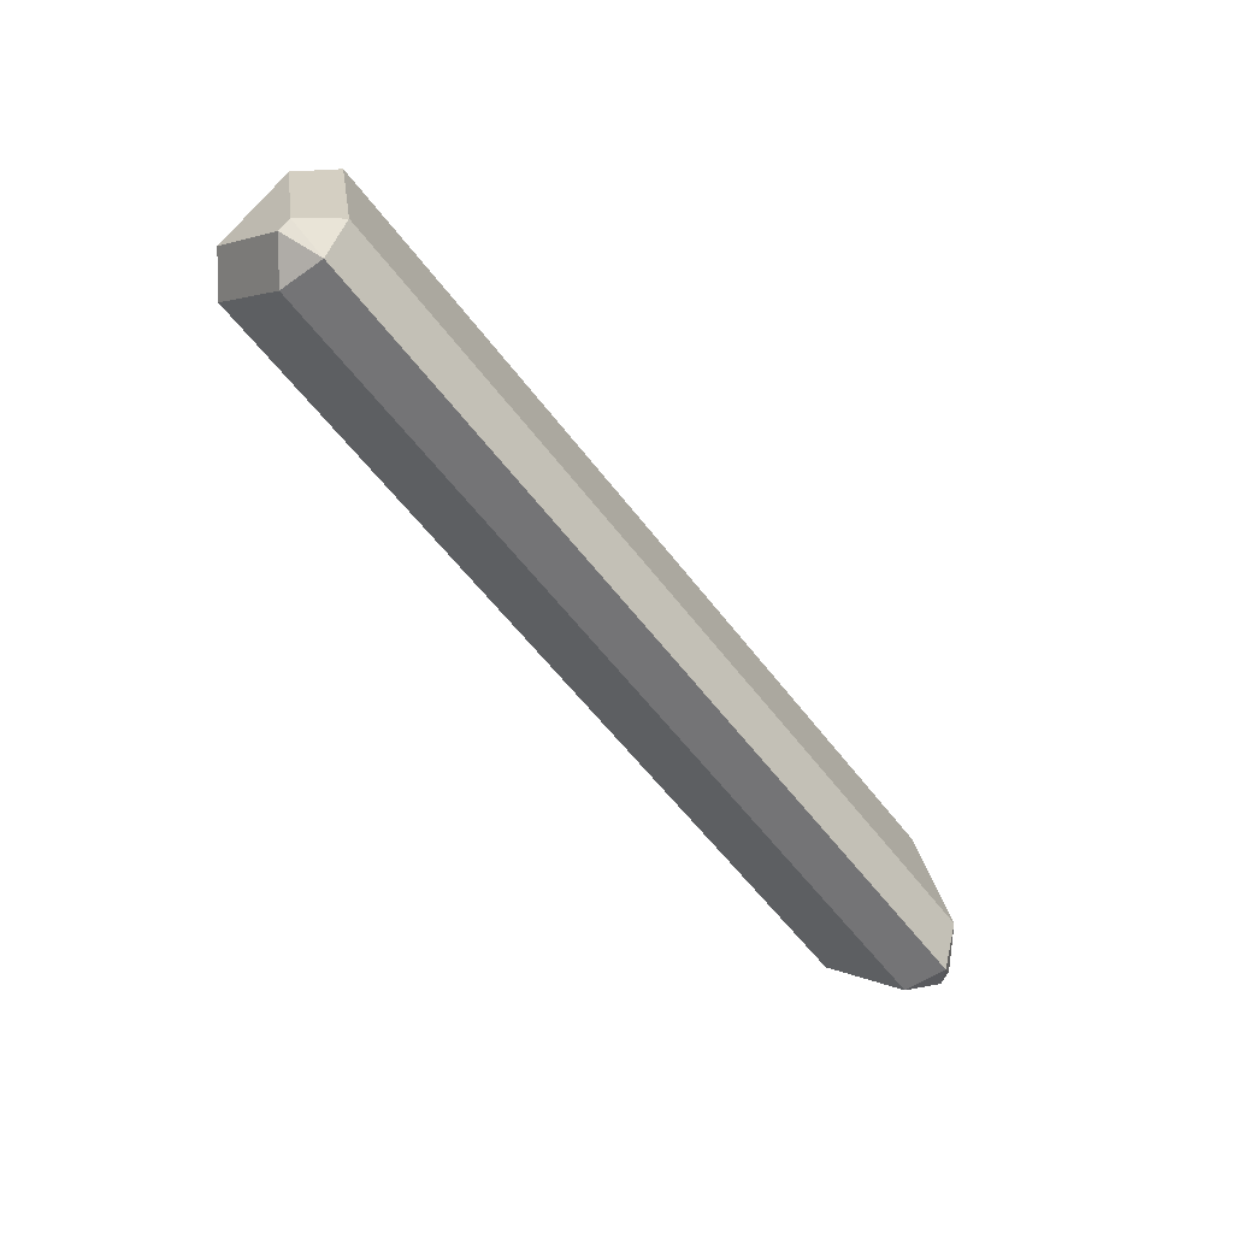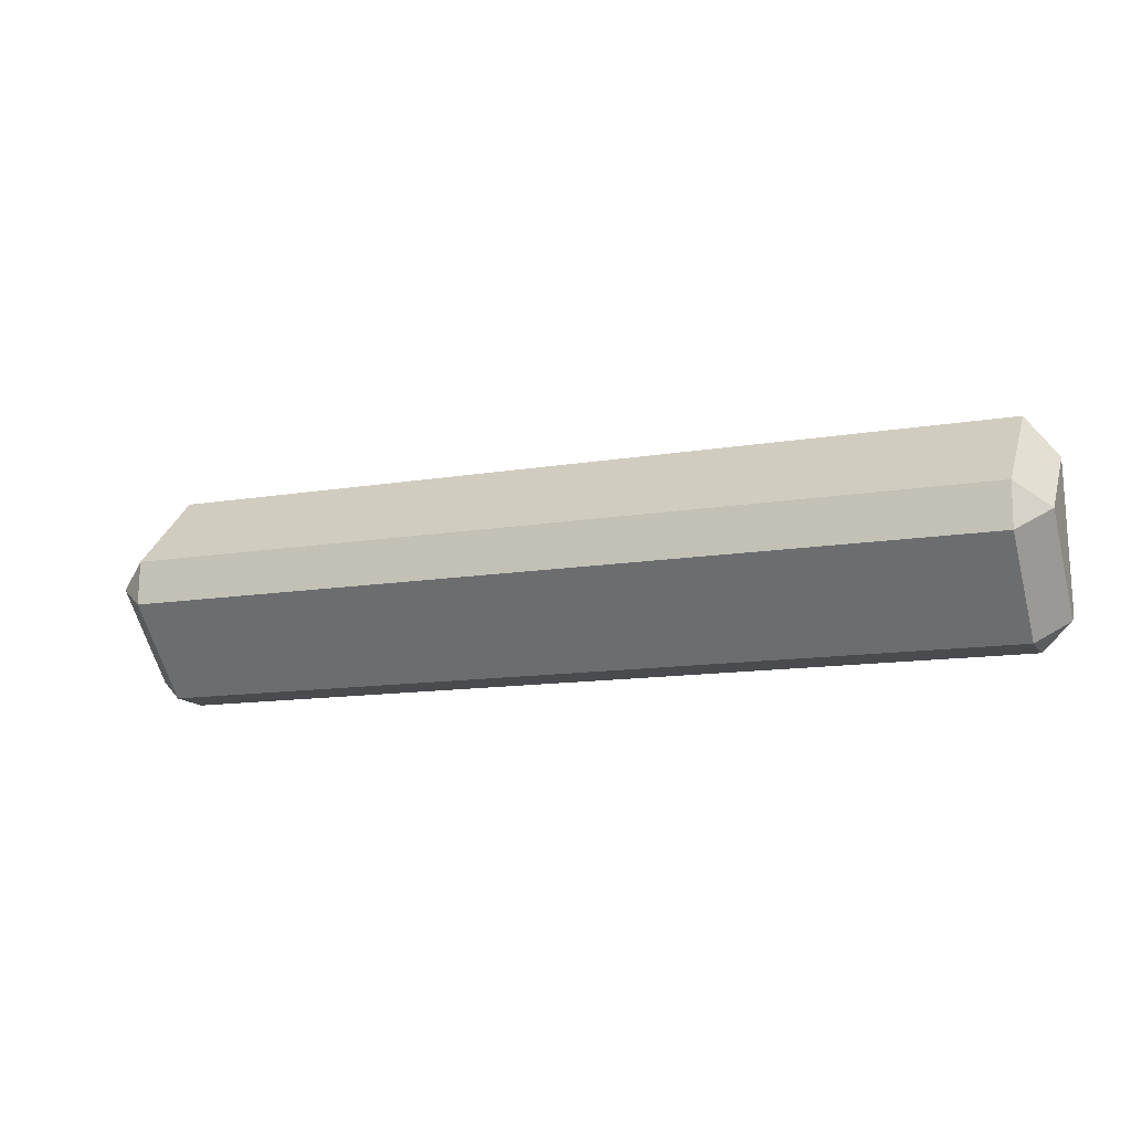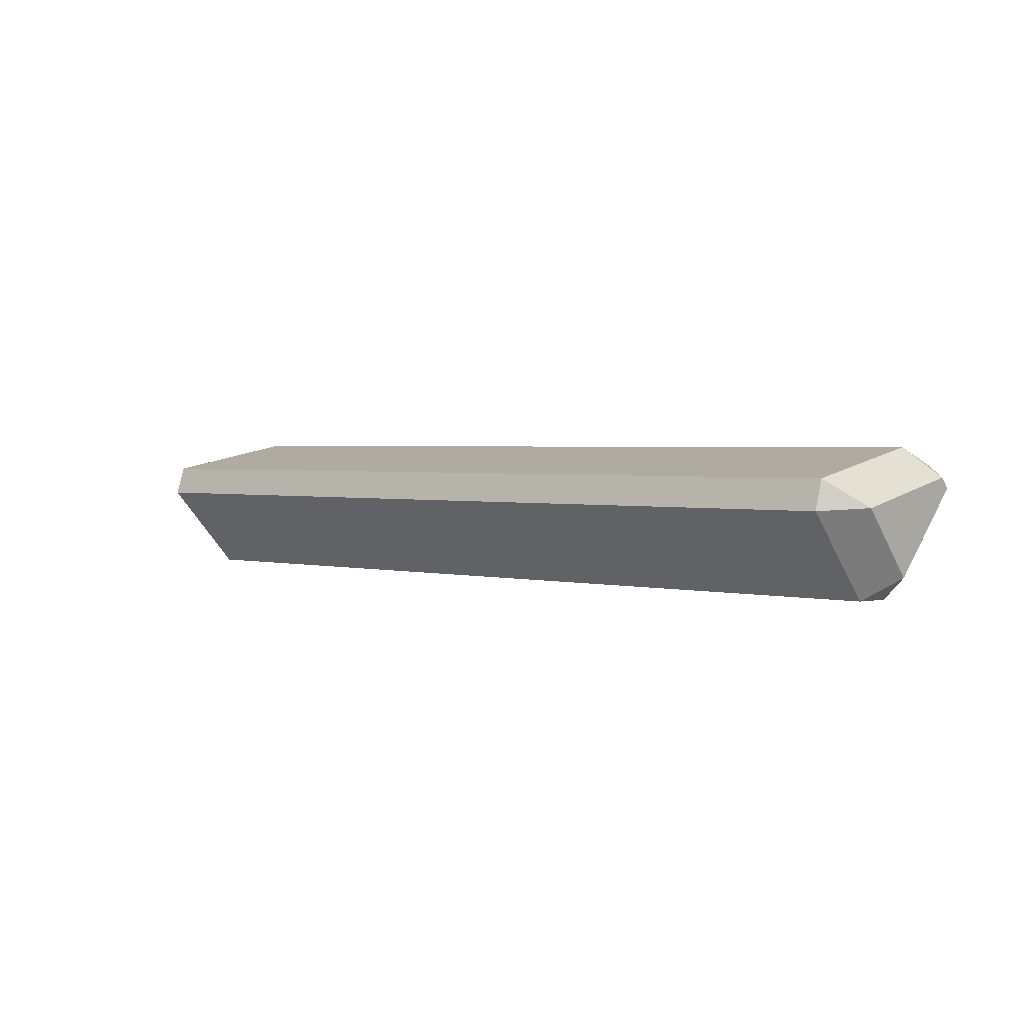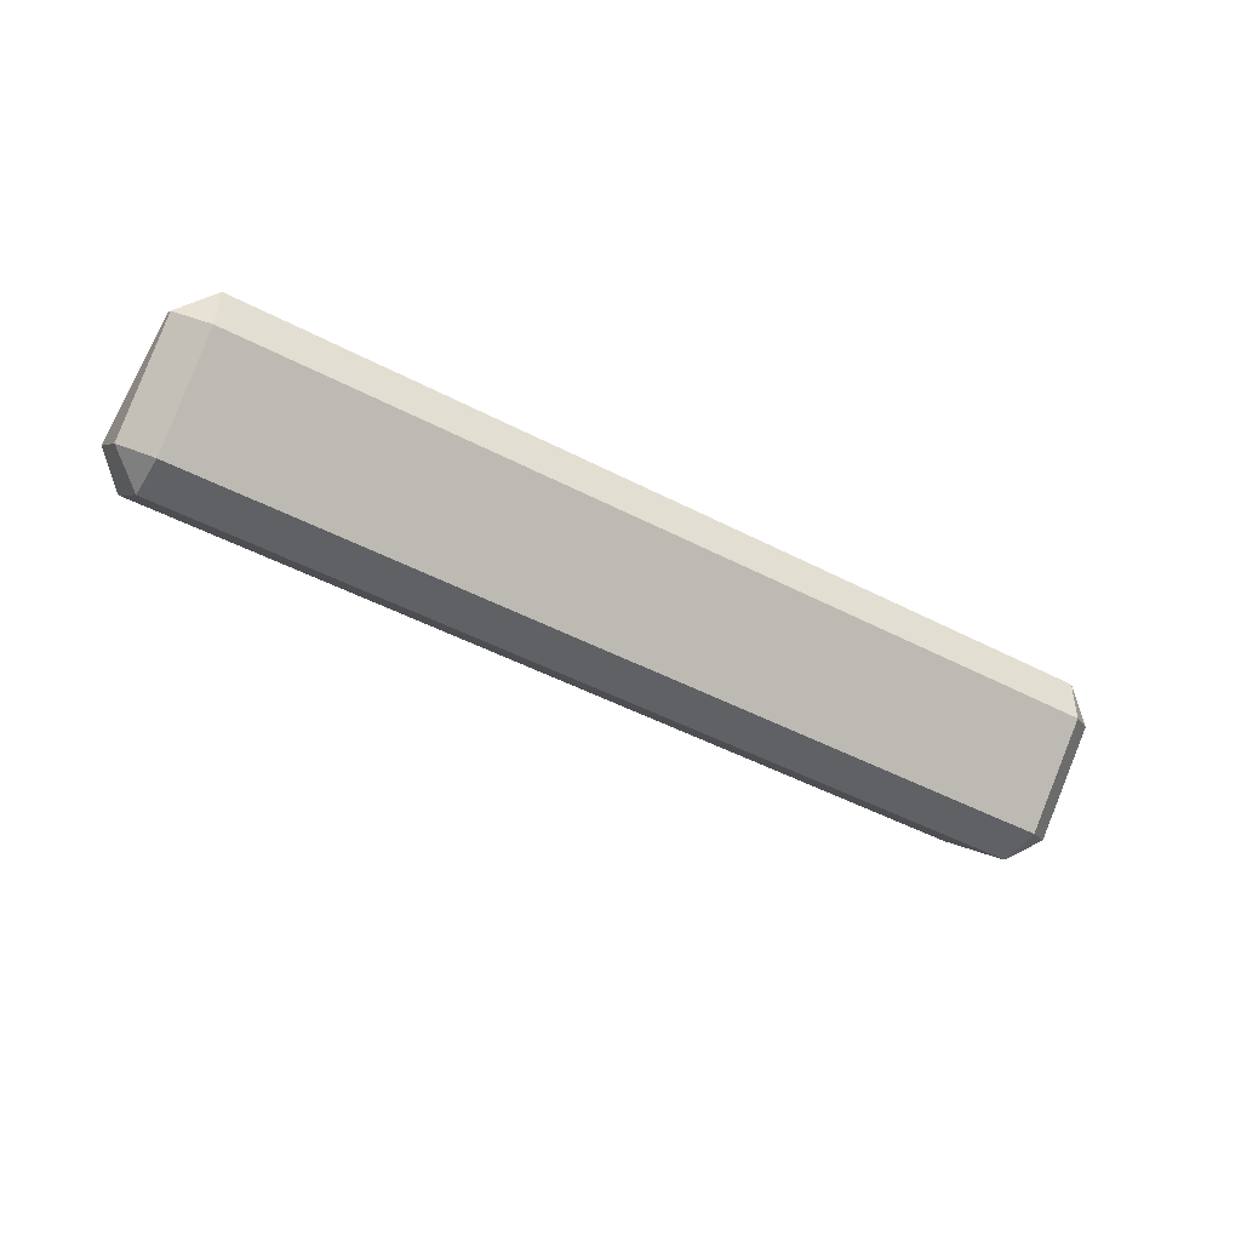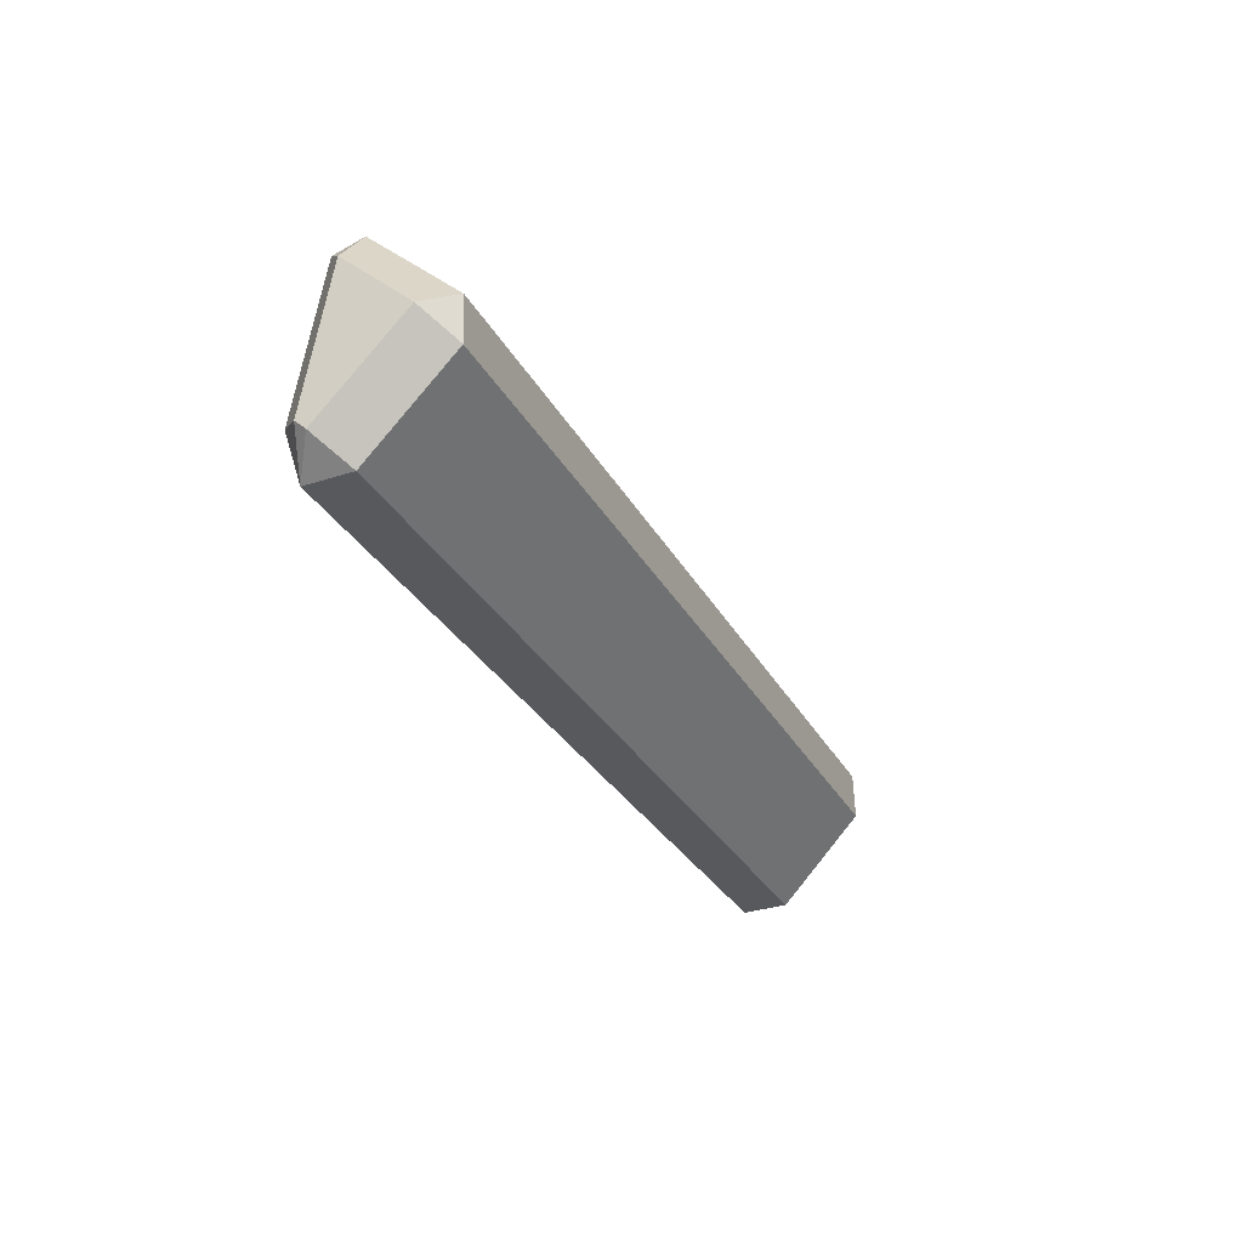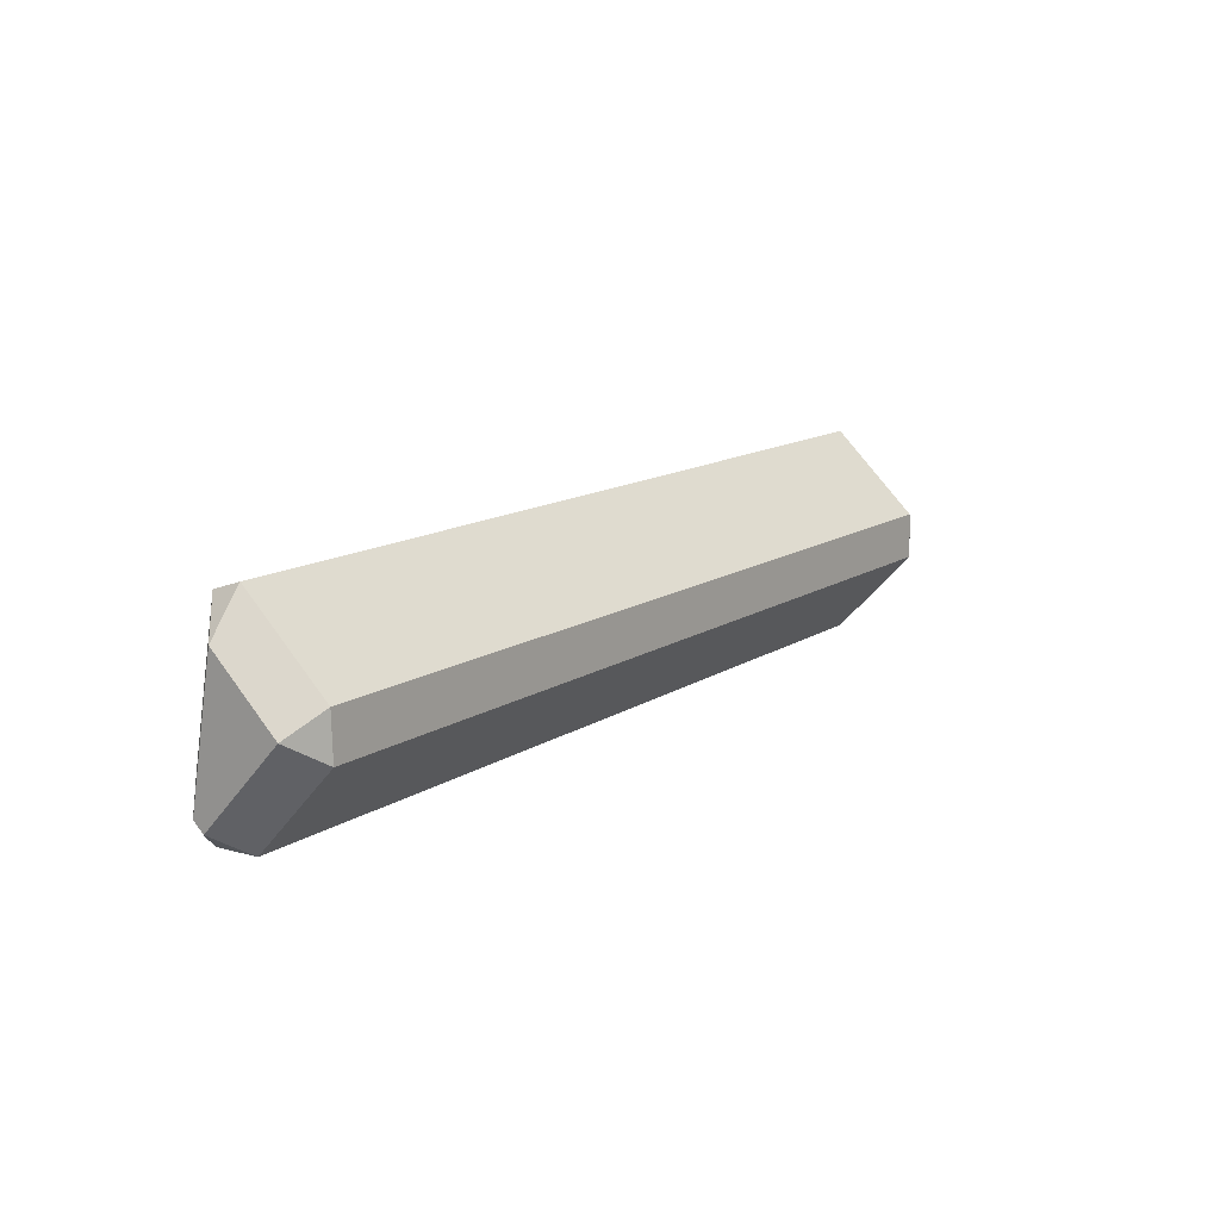
<metadata>
{"format":"obj","ext":"obj","renderer":"f3d","projection":"perspective","resolution":1024,"background":"white","views":[{"elev":-57.5,"azim":-53.4,"up":"+Y"},{"elev":-12.3,"azim":-158.0,"up":"+Y"},{"elev":2.3,"azim":-139.6,"up":"+Z"},{"elev":-47.6,"azim":-30.5,"up":"+Z"},{"elev":-29.3,"azim":113.6,"up":"+Y"},{"elev":13.6,"azim":125.5,"up":"+Y"}]}
</metadata>
<code>
o Cube.013_Cube.020
v 34.23 7.967 -14.58
v 33.36 8.564 -13.94
v 34.23 7.93 -13.35
v 34.23 10.31 -16.78
v 58.42 7.967 -14.58
v 58.42 7.93 -13.35
v 59.29 8.564 -13.94
v 58.42 10.31 -16.78
v 59.29 10.9 -16.15
v 58.42 11.54 -16.74
v 34.23 11.54 -16.74
v 58.42 13.74 -14.4
v 58.42 13.48 -13.61
v 59.29 12.6 -14.34
v 34.23 13.74 -14.4
v 34.23 13.48 -13.61
v 33.36 12.6 -14.34
v 33.36 8.837 -13.65
v 33.36 10.9 -16.15
v 34.23 7.93 -13.35
v 34.23 9.385 -12.87
v 58.42 9.385 -12.87
v 59.29 8.837 -13.65
v 58.42 7.93 -13.35
f 4 2 19
f 1 3 2
f 5 3 1
f 8 1 4
f 5 7 6
f 8 7 5
f 8 10 9
f 4 10 8
f 14 10 12
f 15 10 11
f 13 15 16
f 13 14 12
f 16 15 17
f 11 17 15
f 21 17 18
f 18 19 2
f 4 19 11
f 20 2 3
f 20 21 18
f 21 24 22
f 16 22 13
f 22 14 13
f 22 24 23
f 24 7 23
f 24 3 6
f 9 23 7
f 4 1 2
f 5 6 3
f 8 5 1
f 8 9 7
f 4 11 10
f 14 9 10
f 15 12 10
f 13 12 15
f 11 19 17
f 21 16 17
f 18 17 19
f 20 18 2
f 21 20 24
f 16 21 22
f 22 23 14
f 24 6 7
f 24 20 3
f 9 14 23

</code>
